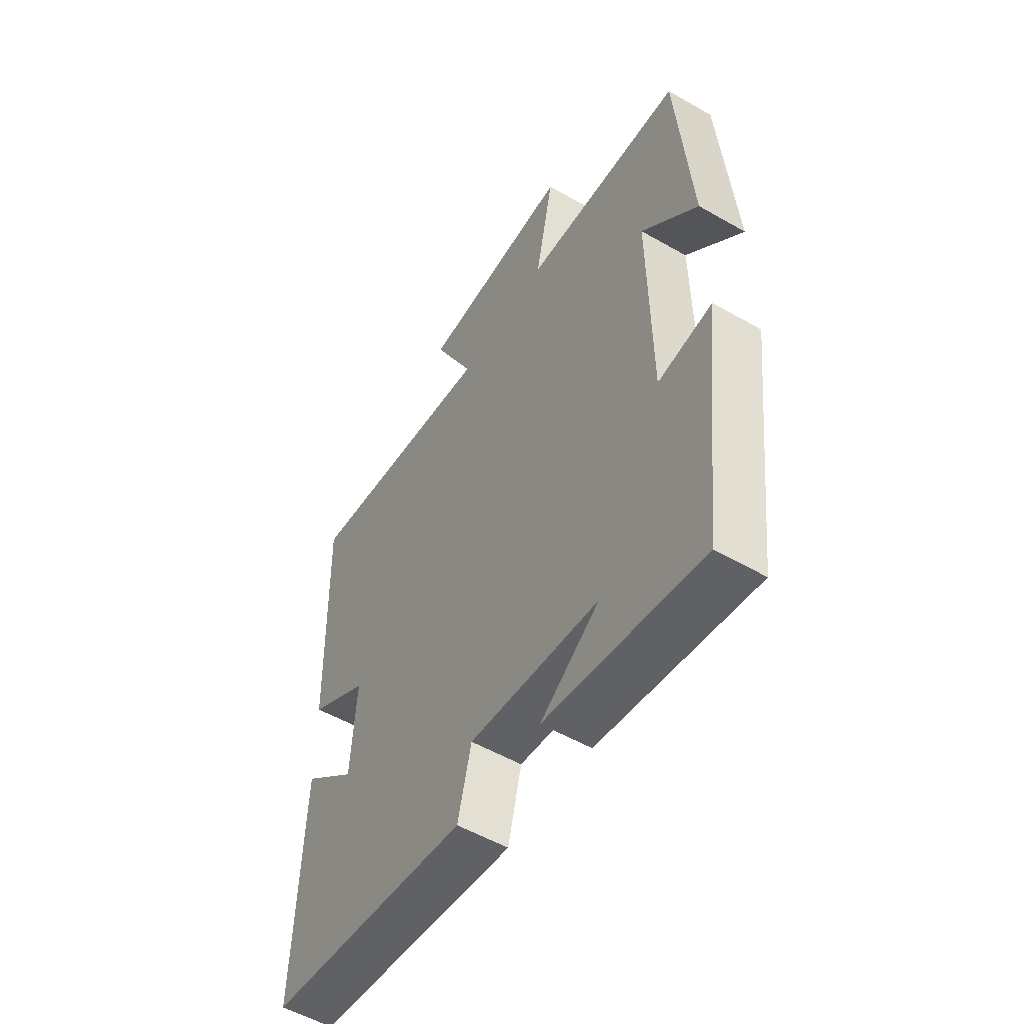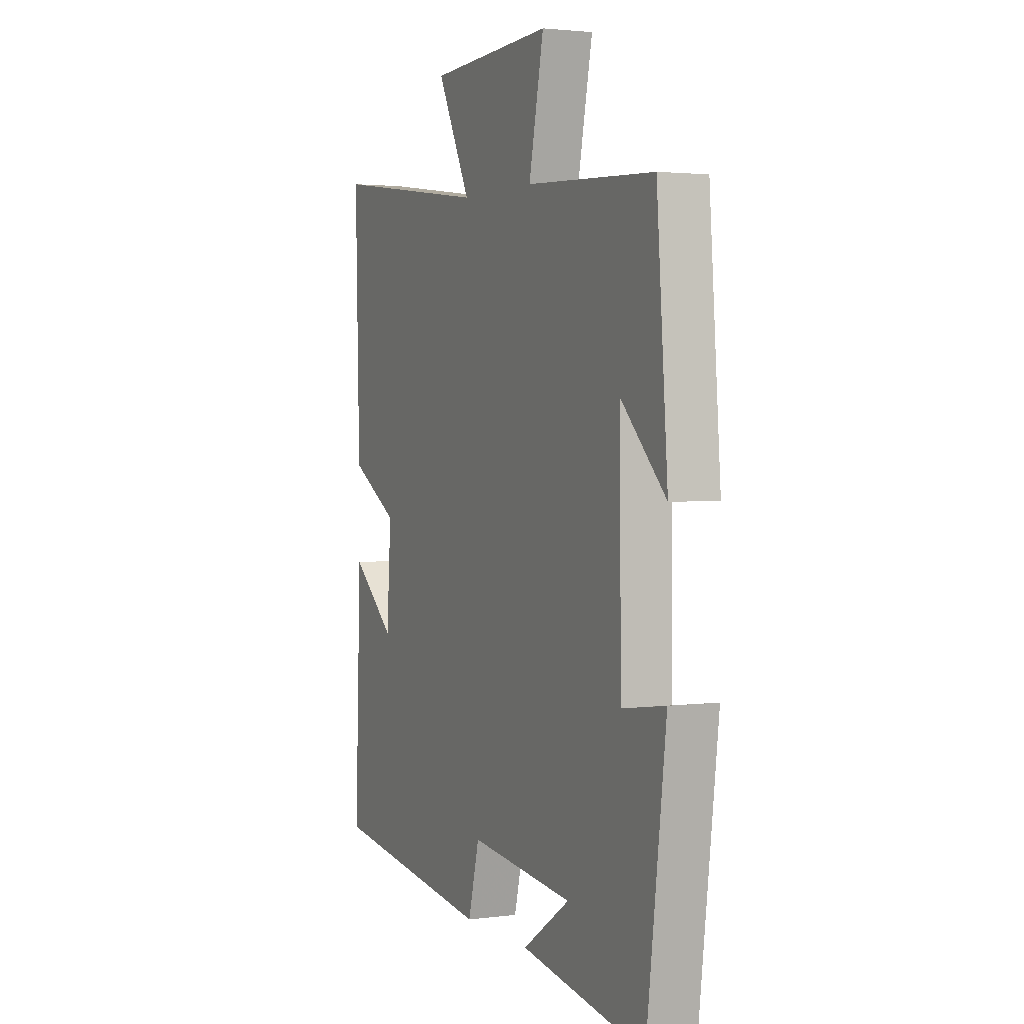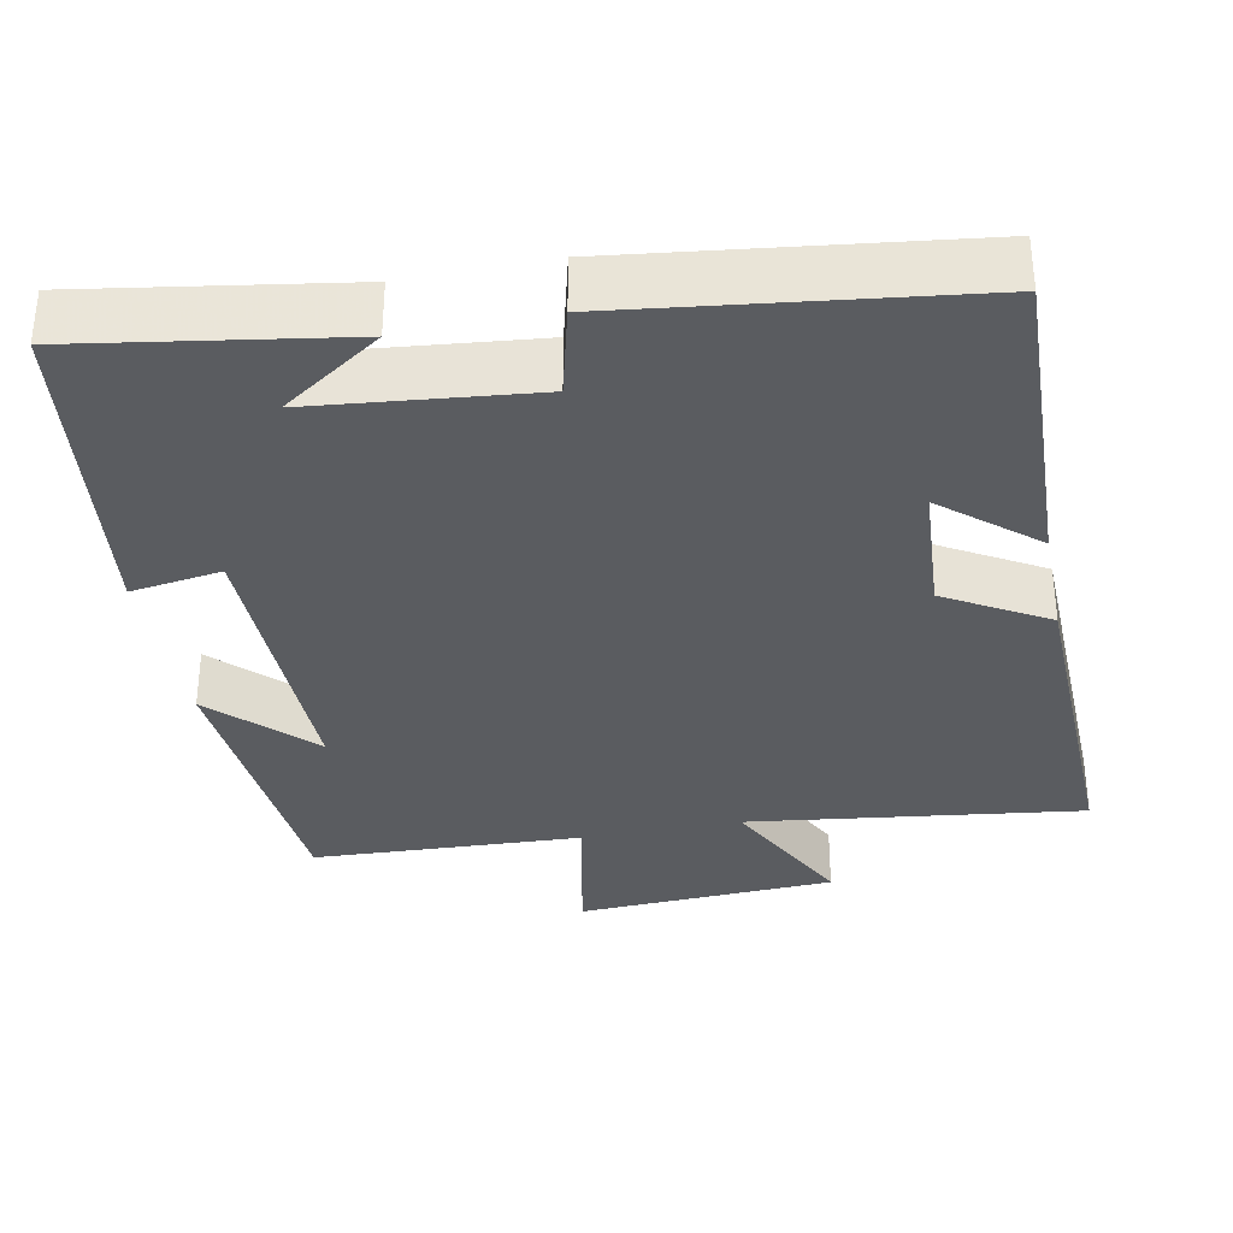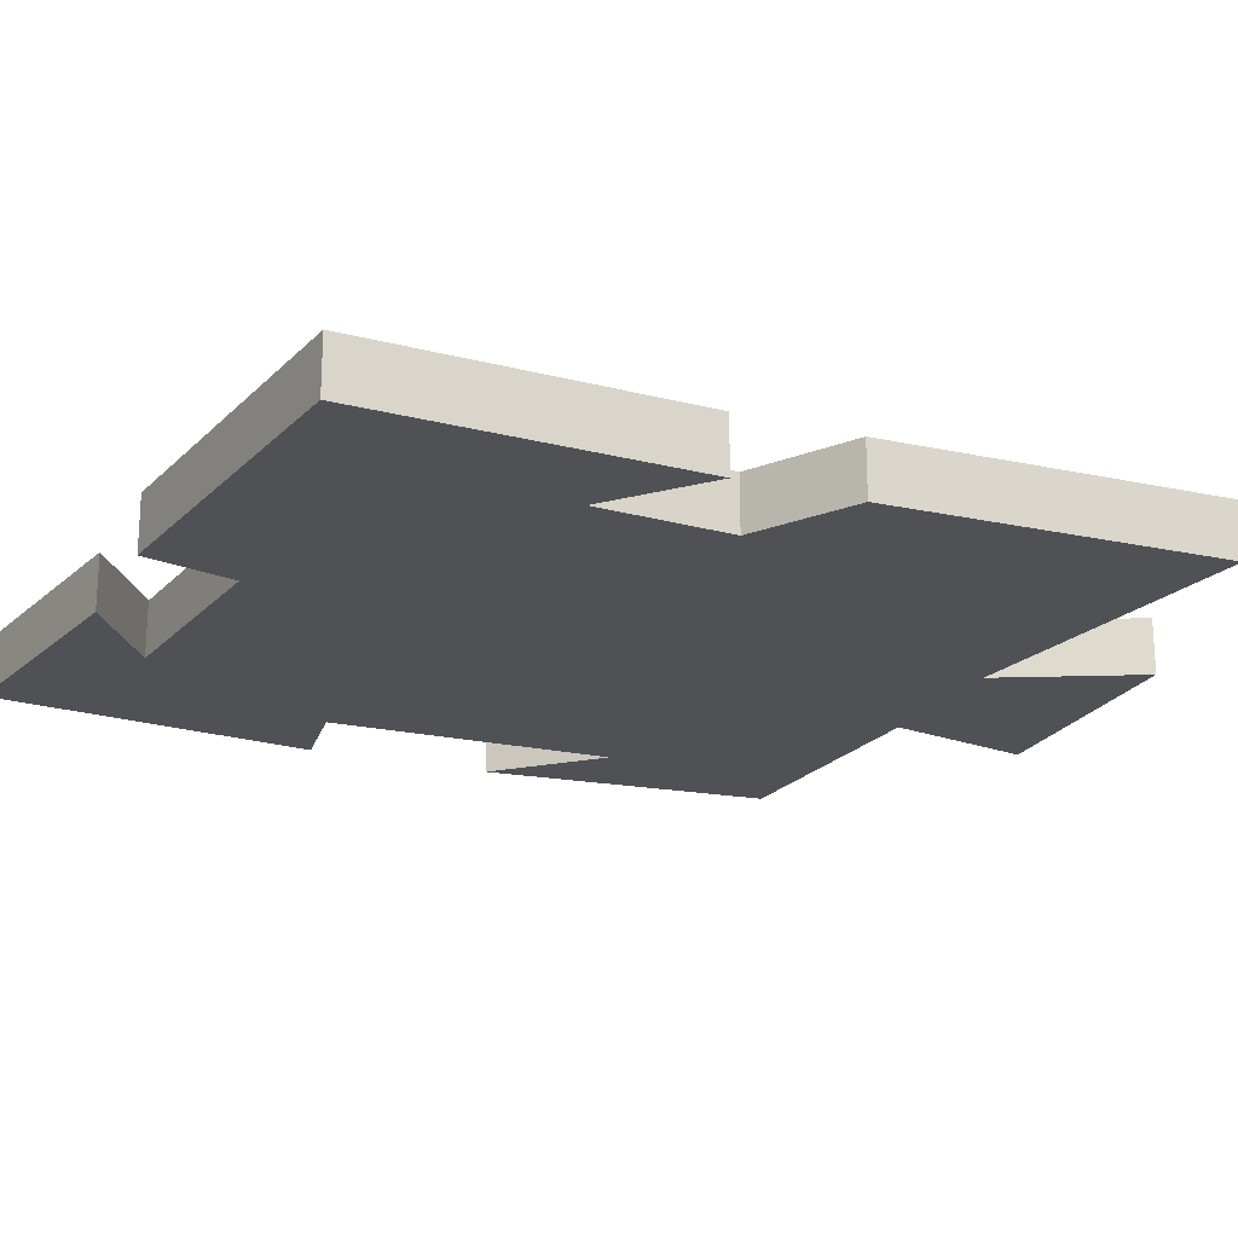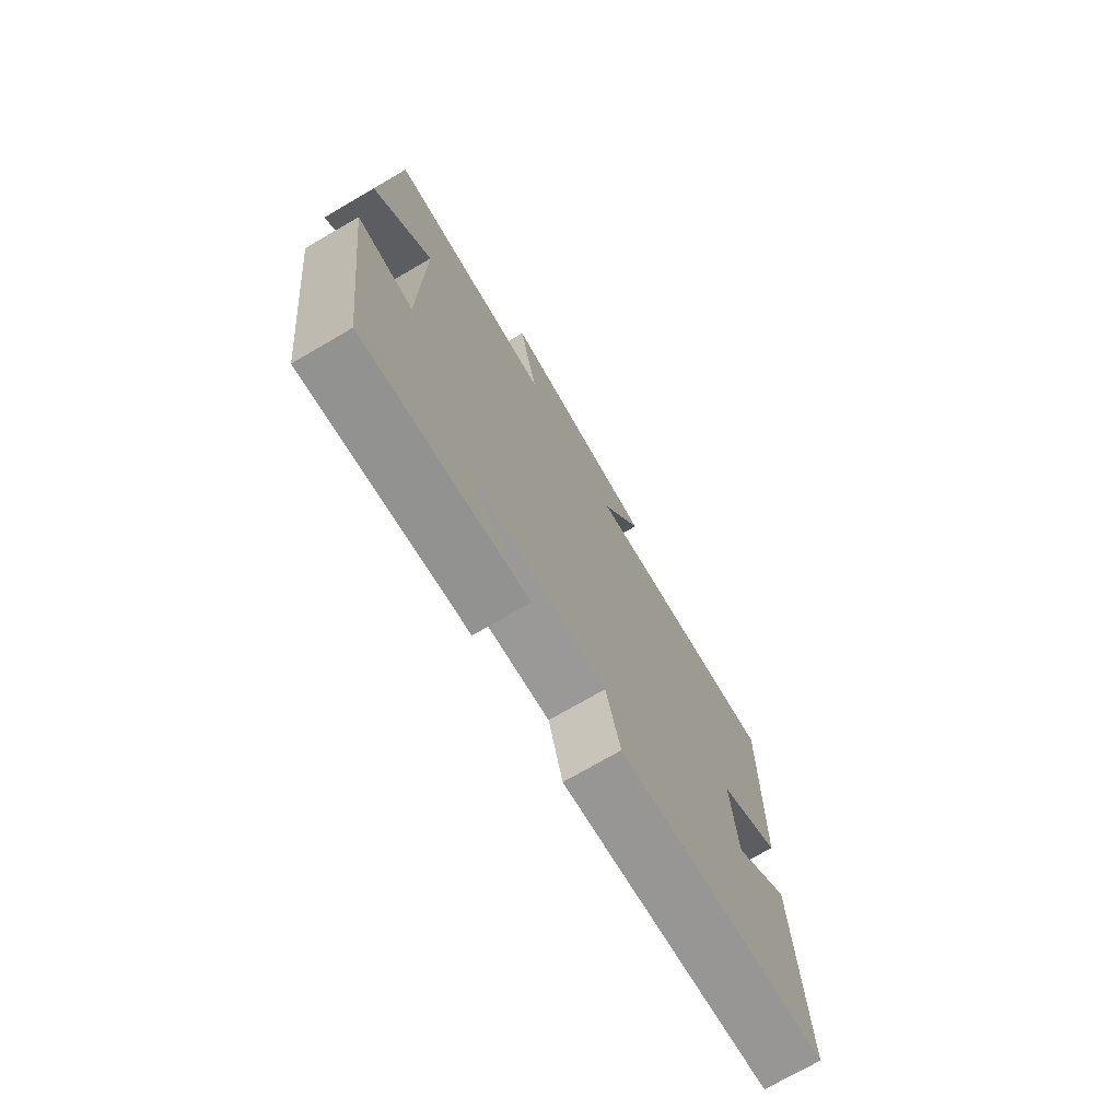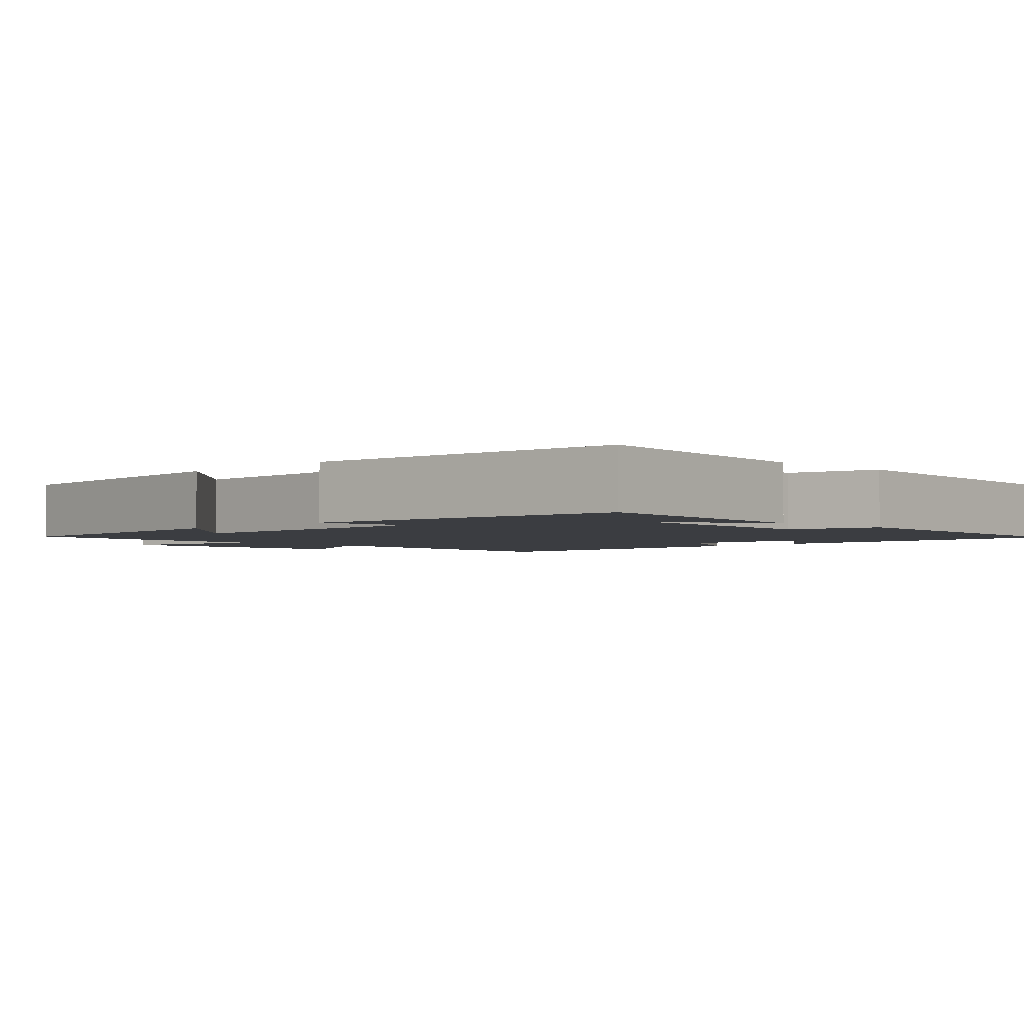
<metadata>
{"format":"obj","ext":"obj","renderer":"f3d","projection":"perspective","resolution":1024,"background":"white","views":[{"elev":-53.9,"azim":58.6,"up":"+Z"},{"elev":2.5,"azim":65.4,"up":"+Z"},{"elev":-34.1,"azim":-168.7,"up":"+Y"},{"elev":-20.1,"azim":-113.4,"up":"+Y"},{"elev":-73.9,"azim":120.1,"up":"+Z"},{"elev":-2.6,"azim":135.7,"up":"+Y"}]}
</metadata>
<code>
v 0.448 0.07 -0.555
v 0.11 0.07 -0.5
v 0.238 0.07 -0.413
v -0.044 0.07 -0.383
v -0.074 0.07 -0.5
v -0.516 0.07 -0.443
v -0.5 0.07 -0.027
v -0.382 0.07 -0.127
v -0.37 0.07 0.047
v -0.5 0.07 0.123
v -0.511 0.07 0.557
v -0.081 0.07 0.5
v -0.171 0.07 0.678
v 0.163 0.07 0.694
v 0.123 0.07 0.5
v 0.47 0.07 0.483
v 0.5 0.07 0.102
v 0.379 0.07 0.223
v 0.383 0.07 -0.151
v 0.5 0.07 -0.134
v 0.448 0 -0.555
v 0.11 0 -0.5
v 0.238 0 -0.413
v -0.044 0 -0.383
v -0.074 0 -0.5
v -0.516 0 -0.443
v -0.5 0 -0.027
v -0.382 0 -0.127
v -0.37 0 0.047
v -0.5 0 0.123
v -0.511 0 0.557
v -0.081 0 0.5
v -0.171 0 0.678
v 0.163 0 0.694
v 0.123 0 0.5
v 0.47 0 0.483
v 0.5 0 0.102
v 0.379 0 0.223
v 0.383 0 -0.151
v 0.5 0 -0.134
f 19 20 1
f 15 16 17 18
f 15 18 19
f 12 13 14 15
f 12 15 19 1
f 9 10 11 12
f 8 9 12
f 5 6 7 8
f 4 5 8 12
f 3 4 12
f 1 2 3
f 1 3 12
f 21 40 39
f 38 37 36 35
f 39 38 35
f 35 34 33 32
f 21 39 35 32
f 32 31 30 29
f 32 29 28
f 28 27 26 25
f 32 28 25 24
f 32 24 23
f 23 22 21
f 32 23 21
f 1 21 22 2
f 2 22 23 3
f 3 23 24 4
f 4 24 25 5
f 5 25 26 6
f 6 26 27 7
f 7 27 28 8
f 8 28 29 9
f 9 29 30 10
f 10 30 31 11
f 11 31 32 12
f 12 32 33 13
f 13 33 34 14
f 14 34 35 15
f 15 35 36 16
f 16 36 37 17
f 17 37 38 18
f 18 38 39 19
f 19 39 40 20
f 20 40 21 1

</code>
